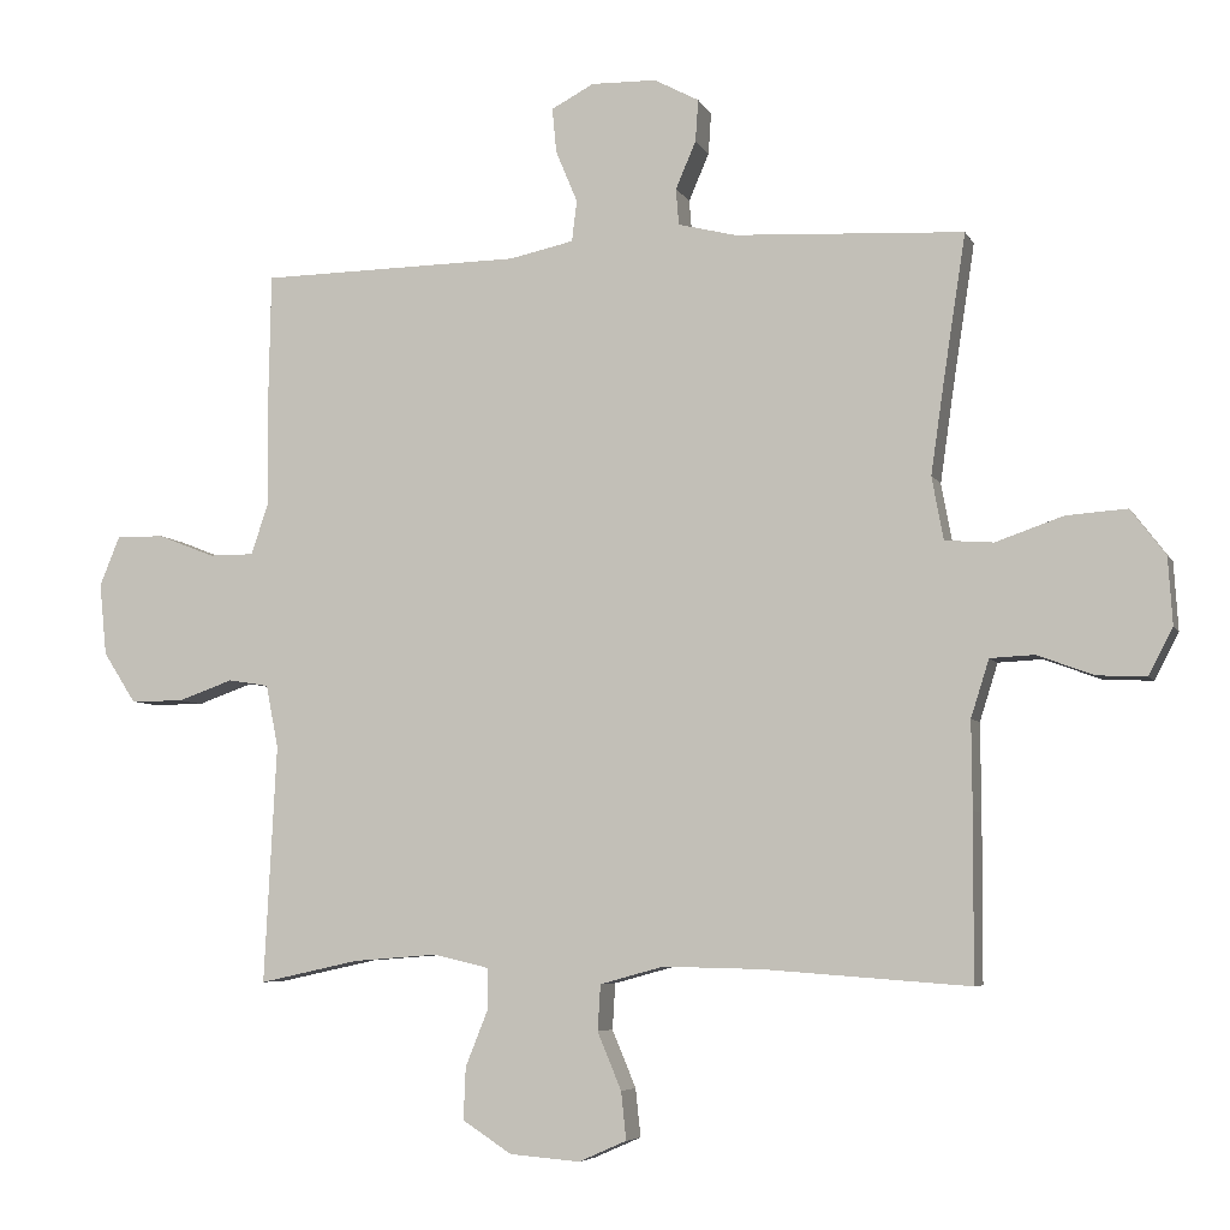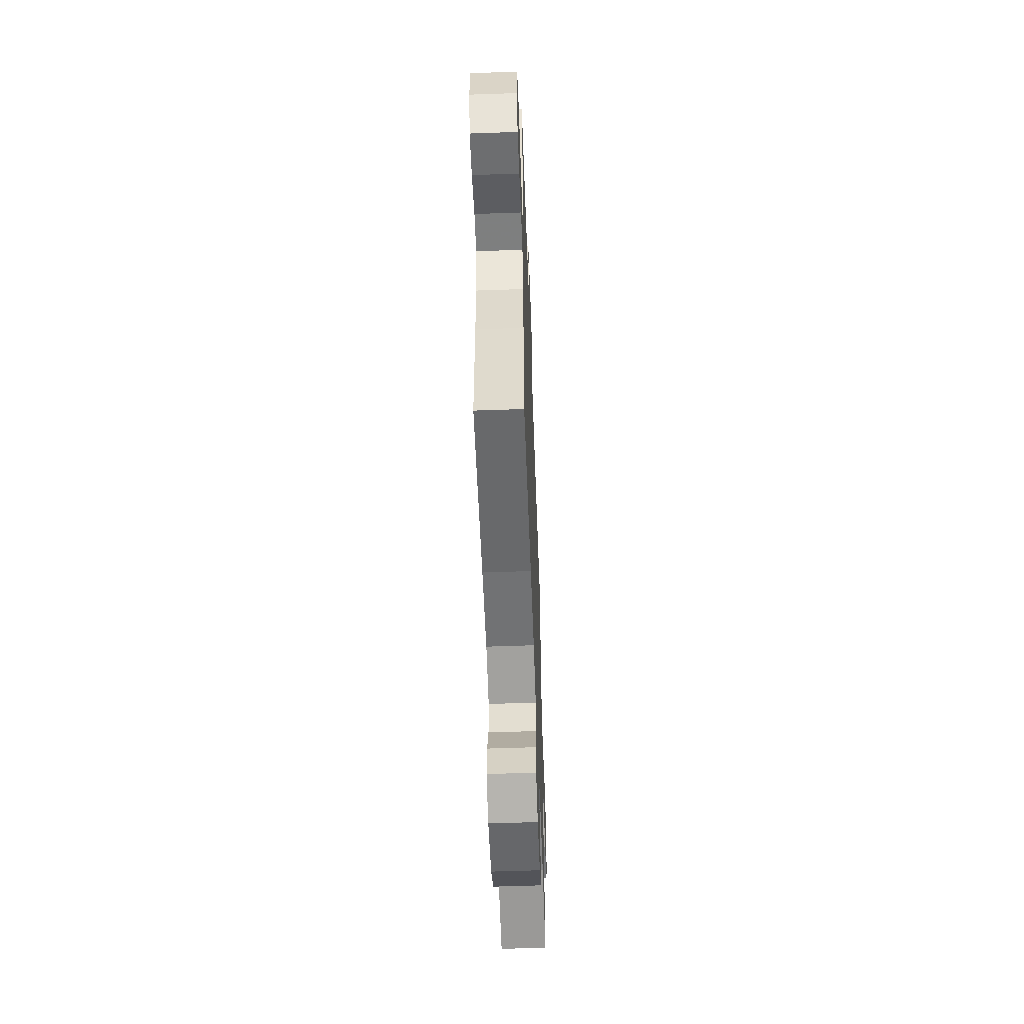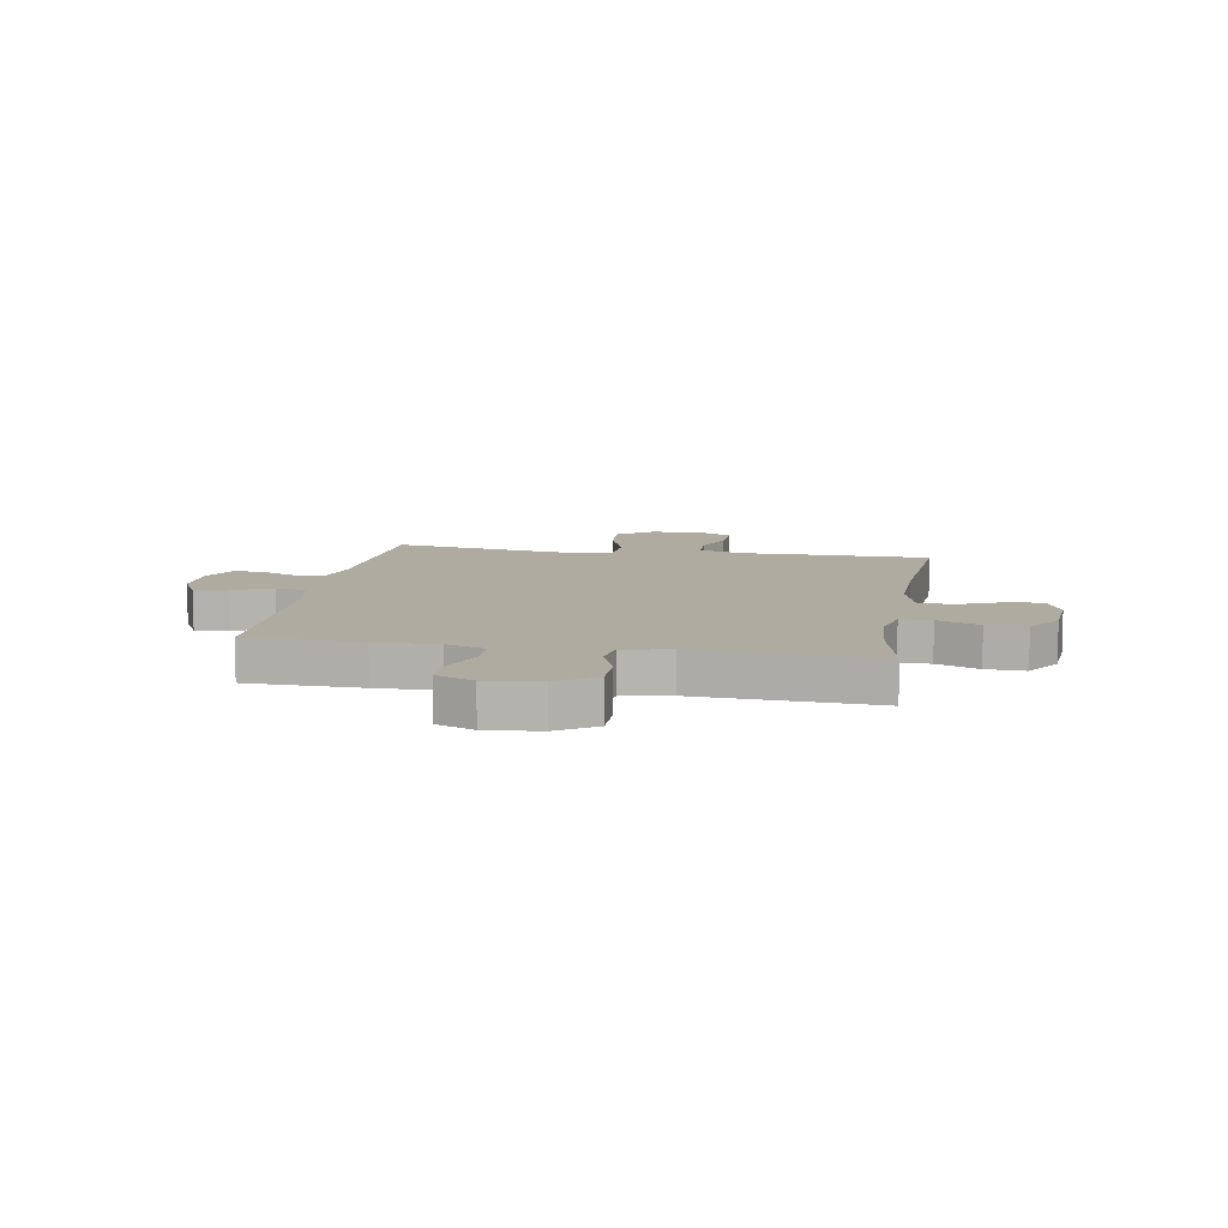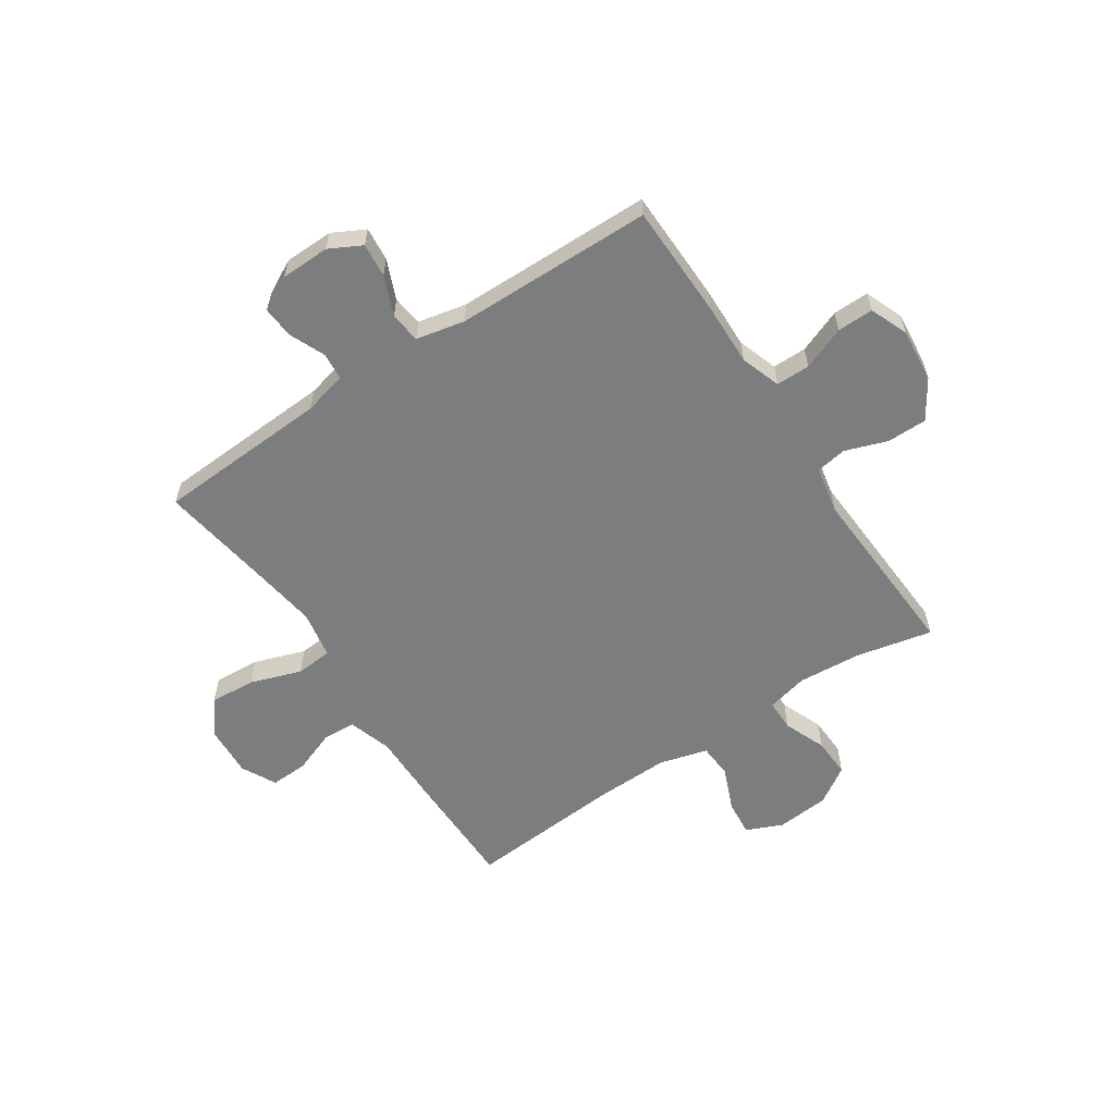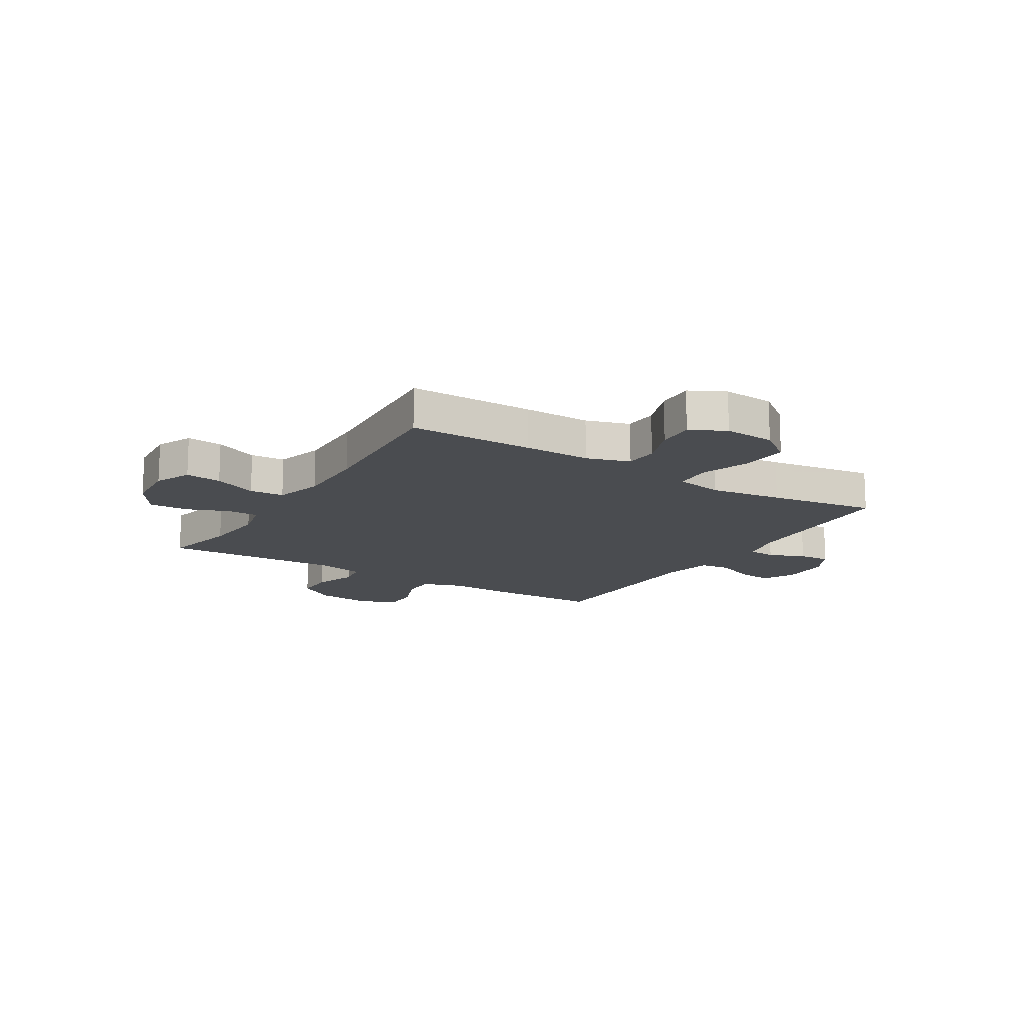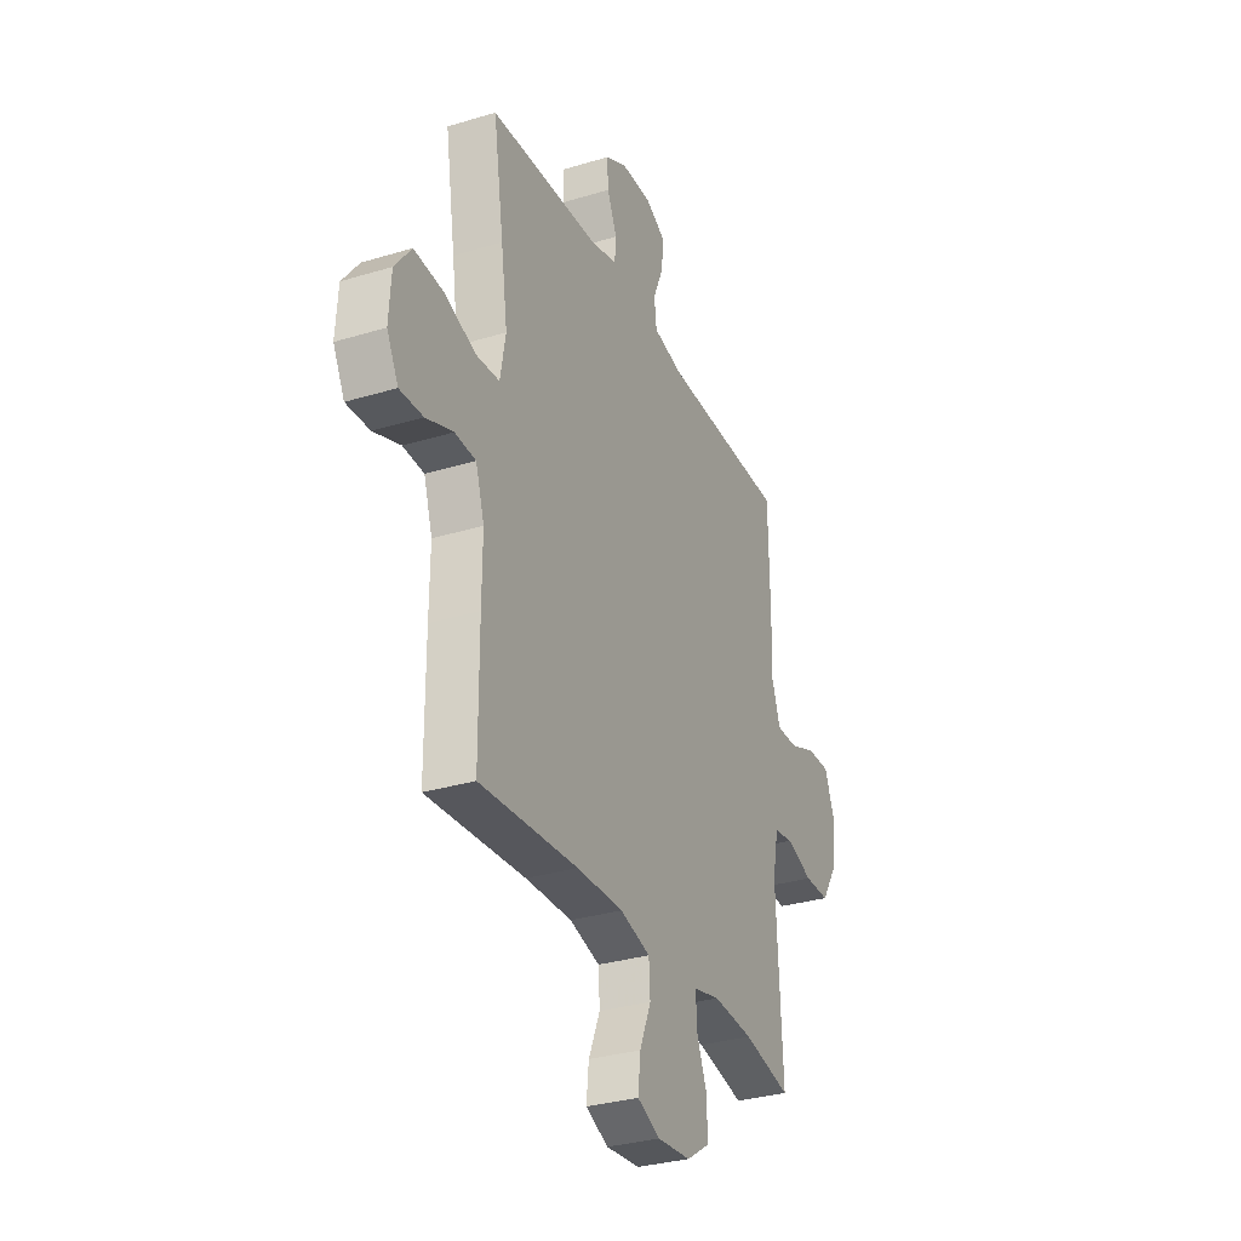
<metadata>
{"format":"obj","ext":"obj","renderer":"f3d","projection":"perspective","resolution":1024,"background":"white","views":[{"elev":-5.9,"azim":-163.4,"up":"+Z"},{"elev":-56.8,"azim":-87.9,"up":"+Z"},{"elev":9.8,"azim":99.7,"up":"+Y"},{"elev":-59.0,"azim":33.6,"up":"+Y"},{"elev":-14.8,"azim":-121.8,"up":"+Y"},{"elev":-31.5,"azim":-66.7,"up":"+Z"}]}
</metadata>
<code>
v -0.5 0.07 0.5
v -0.183 0.07 0.517
v -0.104 0.07 0.537
v -0.1 0.07 0.587
v -0.128 0.07 0.652
v -0.132 0.07 0.71
v -0.07 0.07 0.743
v 0.02 0.07 0.745
v 0.079 0.07 0.714
v 0.073 0.07 0.652
v 0.043 0.07 0.58
v 0.05 0.07 0.524
v 0.139 0.07 0.505
v 0.5 0.07 0.5
v 0.504 0.07 0.29
v 0.501 0.07 0.176
v 0.526 0.07 0.103
v 0.588 0.07 0.103
v 0.667 0.07 0.134
v 0.733 0.07 0.135
v 0.761 0.07 0.066
v 0.751 0.07 -0.033
v 0.706 0.07 -0.103
v 0.633 0.07 -0.103
v 0.556 0.07 -0.076
v 0.5 0.07 -0.085
v 0.483 0.07 -0.172
v 0.5 0.07 -0.5
v 0.362 0.07 -0.47
v 0.245 0.07 -0.461
v 0.169 0.07 -0.479
v 0.169 0.07 -0.536
v 0.2 0.07 -0.613
v 0.203 0.07 -0.685
v 0.135 0.07 -0.729
v 0.038 0.07 -0.737
v -0.028 0.07 -0.708
v -0.021 0.07 -0.642
v 0.012 0.07 -0.563
v 0.008 0.07 -0.5
v -0.08 0.07 -0.476
v -0.215 0.07 -0.479
v -0.5 0.07 -0.5
v -0.501 0.07 -0.272
v -0.5 0.07 -0.151
v -0.525 0.07 -0.072
v -0.586 0.07 -0.069
v -0.664 0.07 -0.098
v -0.732 0.07 -0.101
v -0.765 0.07 -0.037
v -0.759 0.07 0.056
v -0.711 0.07 0.119
v -0.627 0.07 0.113
v -0.534 0.07 0.081
v -0.467 0.07 0.086
v -0.451 0.07 0.173
v -0.47 0.07 0.305
v -0.5 0 0.5
v -0.183 0 0.517
v -0.104 0 0.537
v -0.1 0 0.587
v -0.128 0 0.652
v -0.132 0 0.71
v -0.07 0 0.743
v 0.02 0 0.745
v 0.079 0 0.714
v 0.073 0 0.652
v 0.043 0 0.58
v 0.05 0 0.524
v 0.139 0 0.505
v 0.5 0 0.5
v 0.504 0 0.29
v 0.501 0 0.176
v 0.526 0 0.103
v 0.588 0 0.103
v 0.667 0 0.134
v 0.733 0 0.135
v 0.761 0 0.066
v 0.751 0 -0.033
v 0.706 0 -0.103
v 0.633 0 -0.103
v 0.556 0 -0.076
v 0.5 0 -0.085
v 0.483 0 -0.172
v 0.5 0 -0.5
v 0.362 0 -0.47
v 0.245 0 -0.461
v 0.169 0 -0.479
v 0.169 0 -0.536
v 0.2 0 -0.613
v 0.203 0 -0.685
v 0.135 0 -0.729
v 0.038 0 -0.737
v -0.028 0 -0.708
v -0.021 0 -0.642
v 0.012 0 -0.563
v 0.008 0 -0.5
v -0.08 0 -0.476
v -0.215 0 -0.479
v -0.5 0 -0.5
v -0.501 0 -0.272
v -0.5 0 -0.151
v -0.525 0 -0.072
v -0.586 0 -0.069
v -0.664 0 -0.098
v -0.732 0 -0.101
v -0.765 0 -0.037
v -0.759 0 0.056
v -0.711 0 0.119
v -0.627 0 0.113
v -0.534 0 0.081
v -0.467 0 0.086
v -0.451 0 0.173
v -0.47 0 0.305
f 51 52 53 54
f 51 54 55
f 50 51 55
f 47 48 49 50
f 46 47 50 55
f 45 46 55
f 42 43 44 45
f 41 42 45 55
f 40 41 55 56
f 36 37 38 39
f 36 39 40
f 35 36 40
f 32 33 34 35
f 31 32 35 40
f 30 31 40 56
f 27 28 29
f 26 27 29 30
f 22 23 24 25
f 22 25 26
f 21 22 26
f 18 19 20 21
f 17 18 21 26
f 16 17 26 30
f 13 14 15 16
f 12 13 16 30
f 8 9 10 11
f 8 11 12
f 7 8 12
f 4 5 6 7
f 3 4 7 12
f 2 3 12 30
f 57 1 2 30
f 30 56 57
f 111 110 109 108
f 112 111 108
f 112 108 107
f 107 106 105 104
f 112 107 104 103
f 112 103 102
f 102 101 100 99
f 112 102 99 98
f 113 112 98 97
f 96 95 94 93
f 97 96 93
f 97 93 92
f 92 91 90 89
f 97 92 89 88
f 113 97 88 87
f 86 85 84
f 87 86 84 83
f 82 81 80 79
f 83 82 79
f 83 79 78
f 78 77 76 75
f 83 78 75 74
f 87 83 74 73
f 73 72 71 70
f 87 73 70 69
f 68 67 66 65
f 69 68 65
f 69 65 64
f 64 63 62 61
f 69 64 61 60
f 87 69 60 59
f 87 59 58 114
f 114 113 87
f 1 58 59 2
f 2 59 60 3
f 3 60 61 4
f 4 61 62 5
f 5 62 63 6
f 6 63 64 7
f 7 64 65 8
f 8 65 66 9
f 9 66 67 10
f 10 67 68 11
f 11 68 69 12
f 12 69 70 13
f 13 70 71 14
f 14 71 72 15
f 15 72 73 16
f 16 73 74 17
f 17 74 75 18
f 18 75 76 19
f 19 76 77 20
f 20 77 78 21
f 21 78 79 22
f 22 79 80 23
f 23 80 81 24
f 24 81 82 25
f 25 82 83 26
f 26 83 84 27
f 27 84 85 28
f 28 85 86 29
f 29 86 87 30
f 30 87 88 31
f 31 88 89 32
f 32 89 90 33
f 33 90 91 34
f 34 91 92 35
f 35 92 93 36
f 36 93 94 37
f 37 94 95 38
f 38 95 96 39
f 39 96 97 40
f 40 97 98 41
f 41 98 99 42
f 42 99 100 43
f 43 100 101 44
f 44 101 102 45
f 45 102 103 46
f 46 103 104 47
f 47 104 105 48
f 48 105 106 49
f 49 106 107 50
f 50 107 108 51
f 51 108 109 52
f 52 109 110 53
f 53 110 111 54
f 54 111 112 55
f 55 112 113 56
f 56 113 114 57
f 57 114 58 1

</code>
